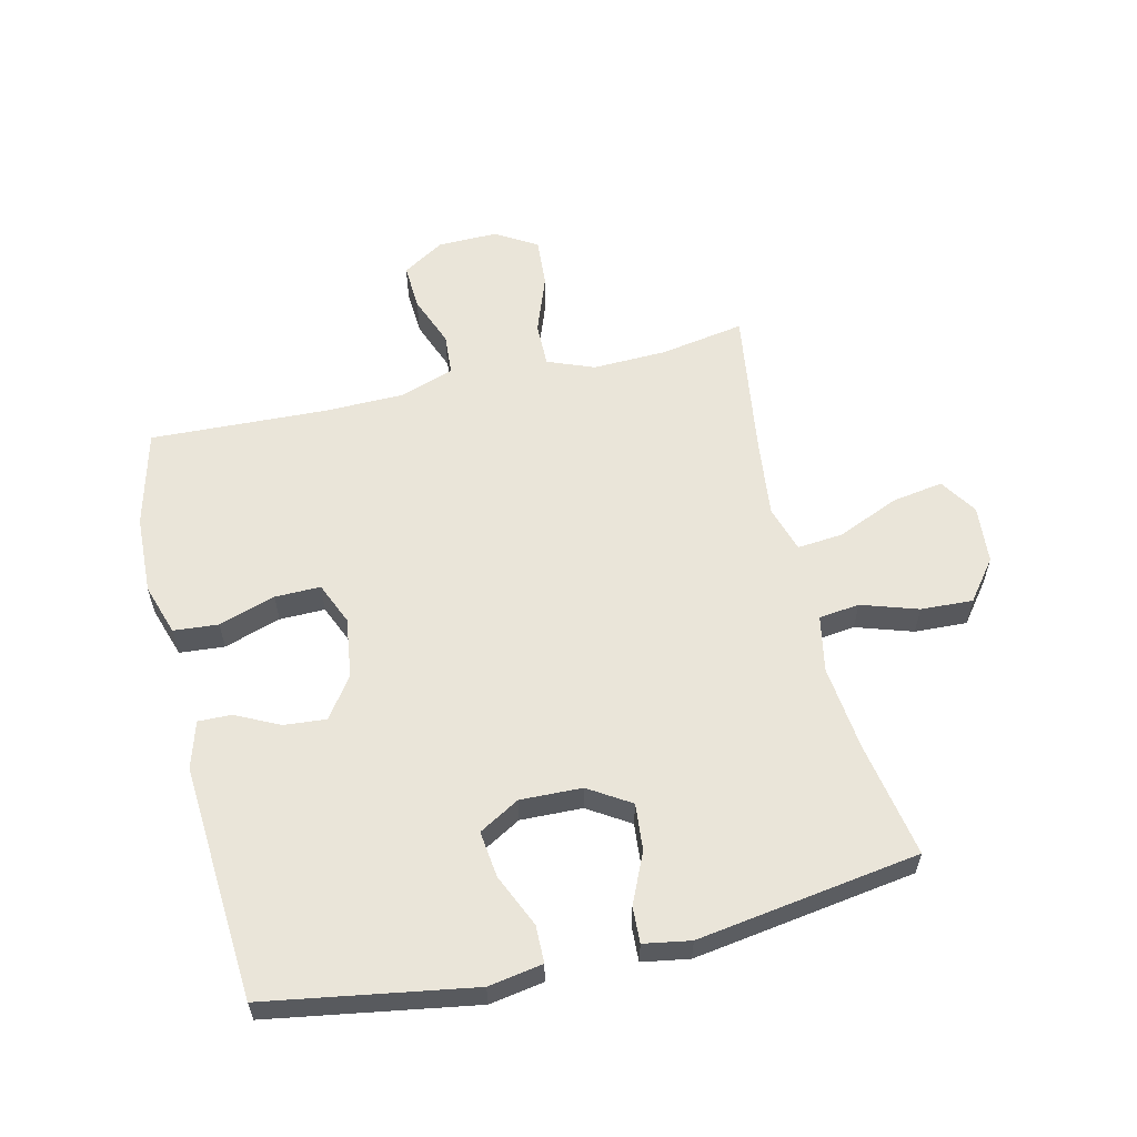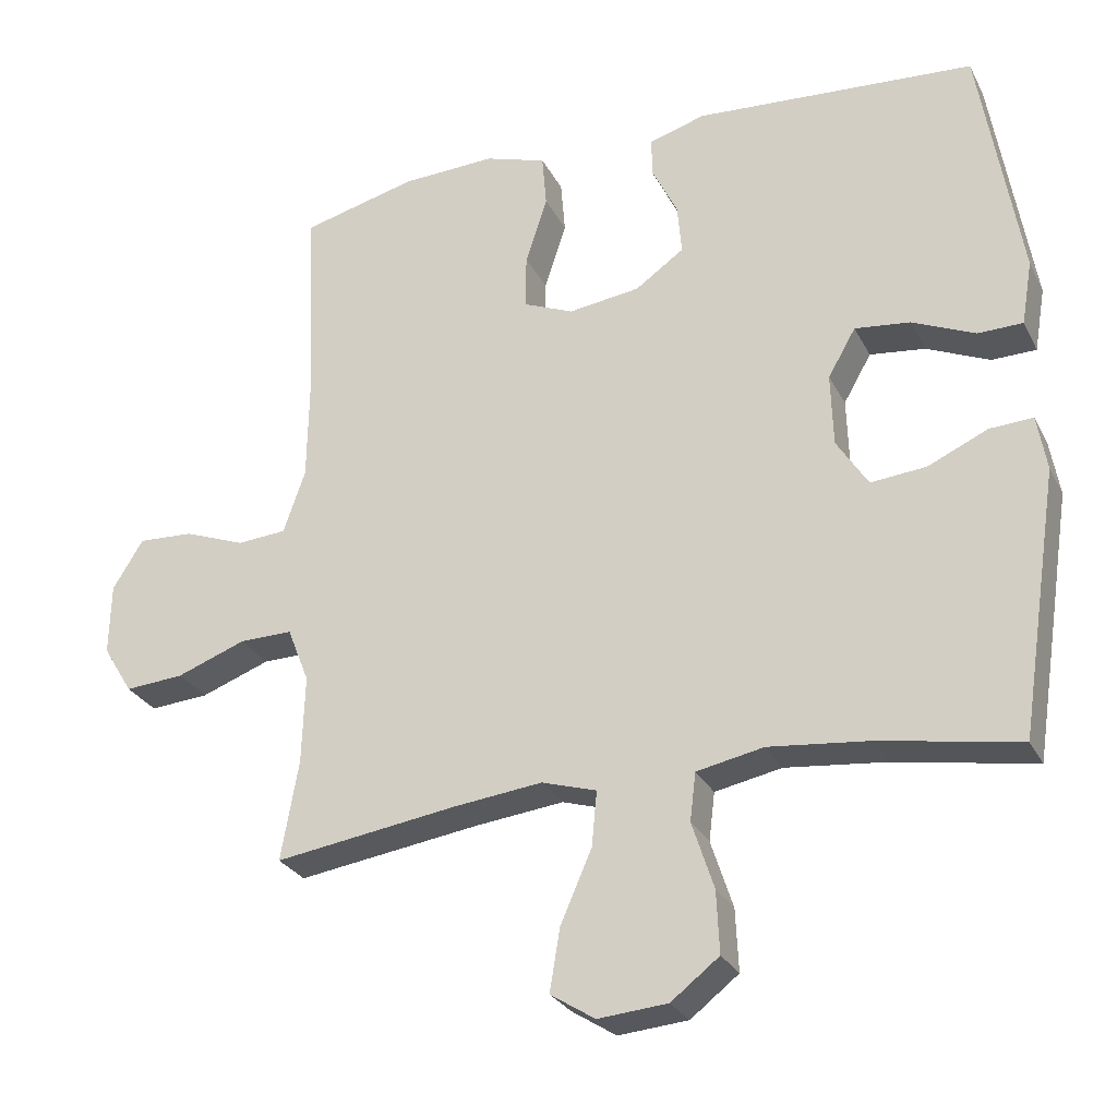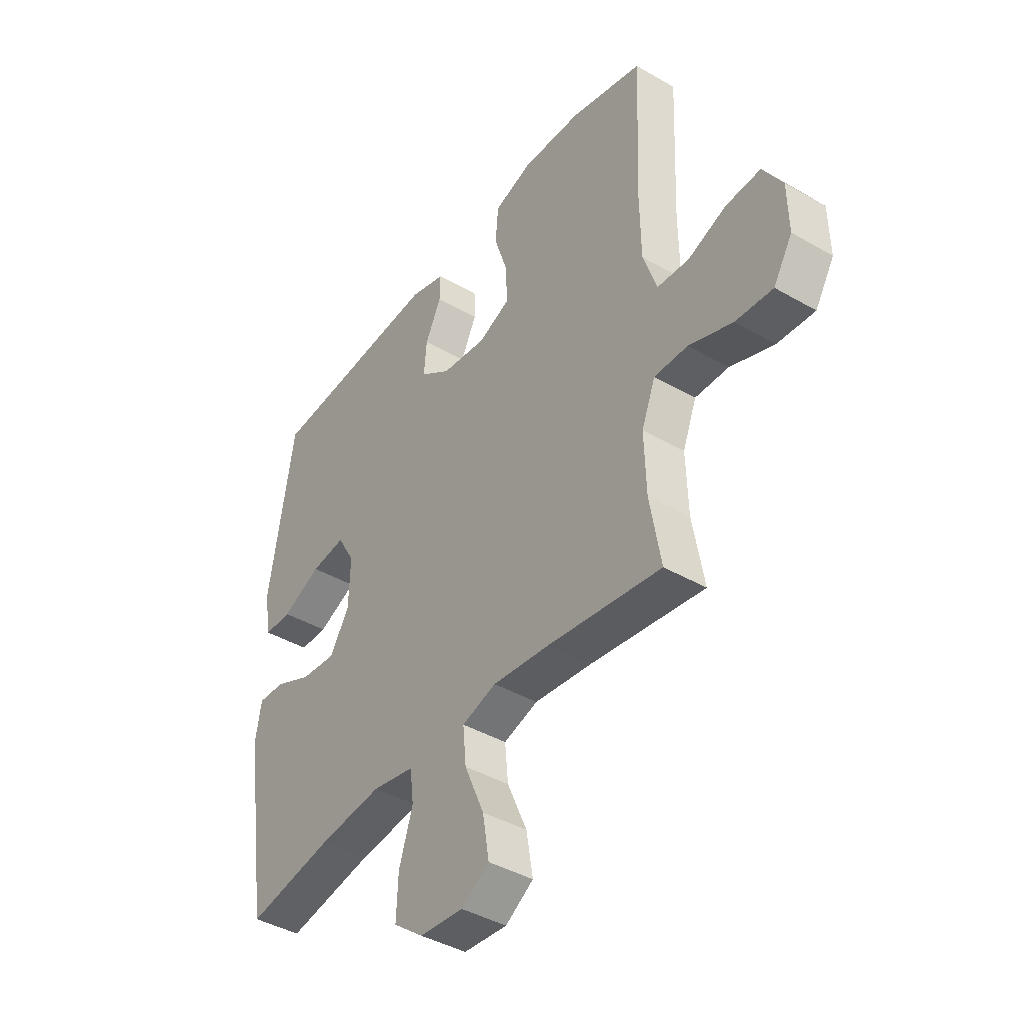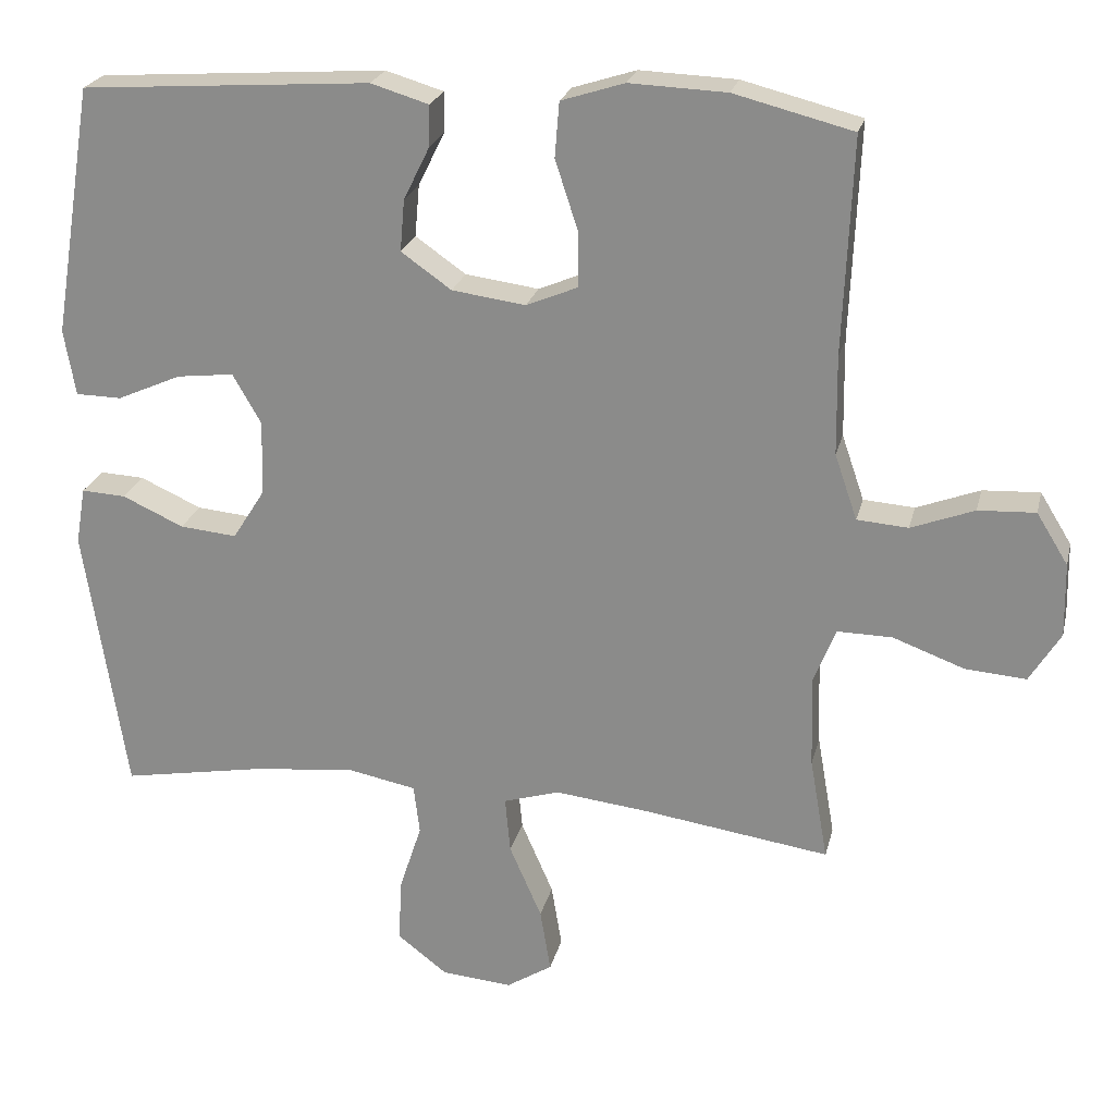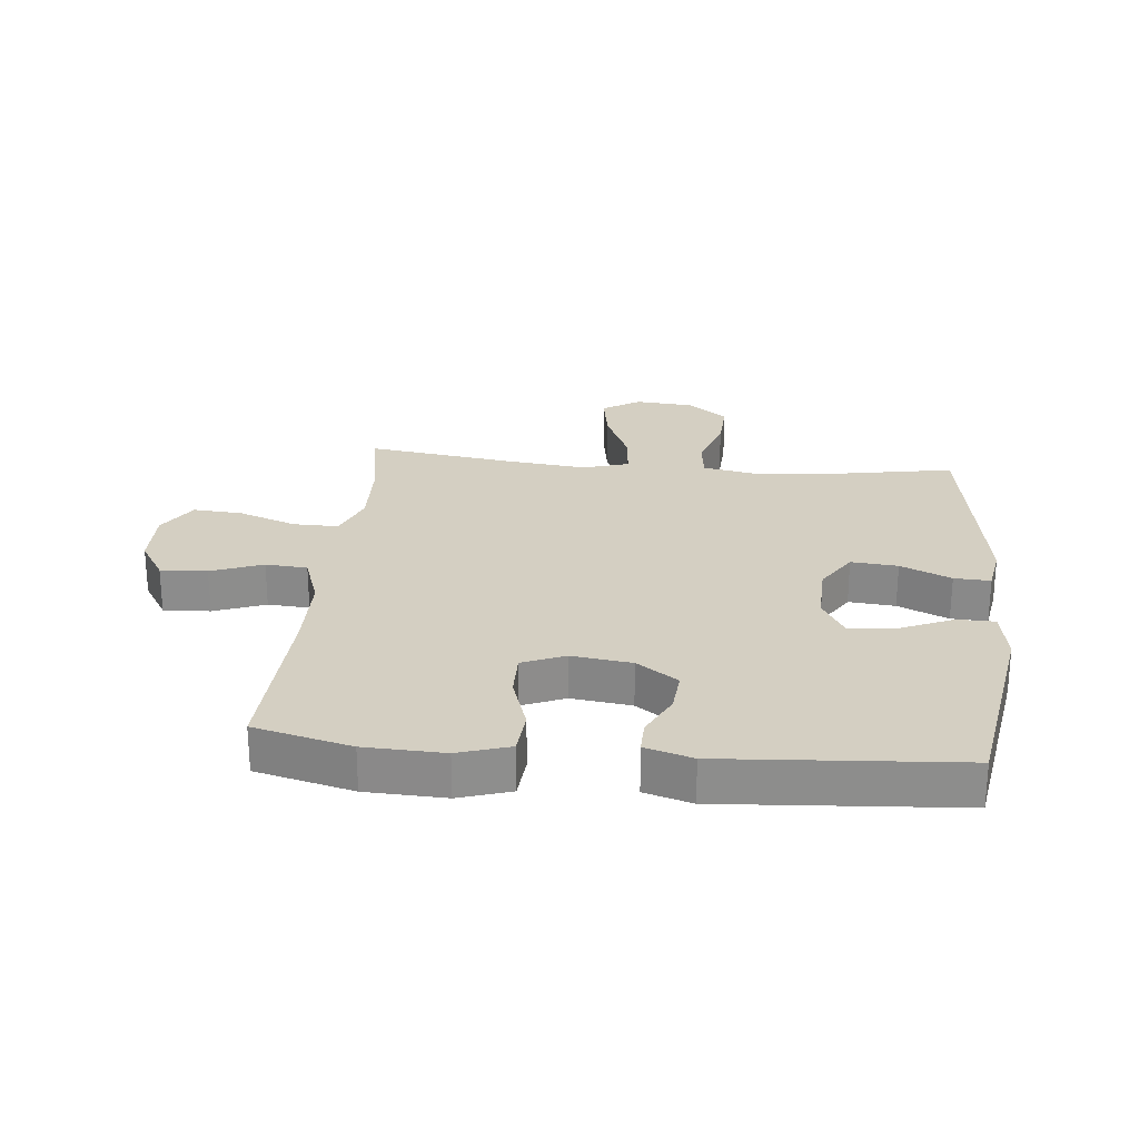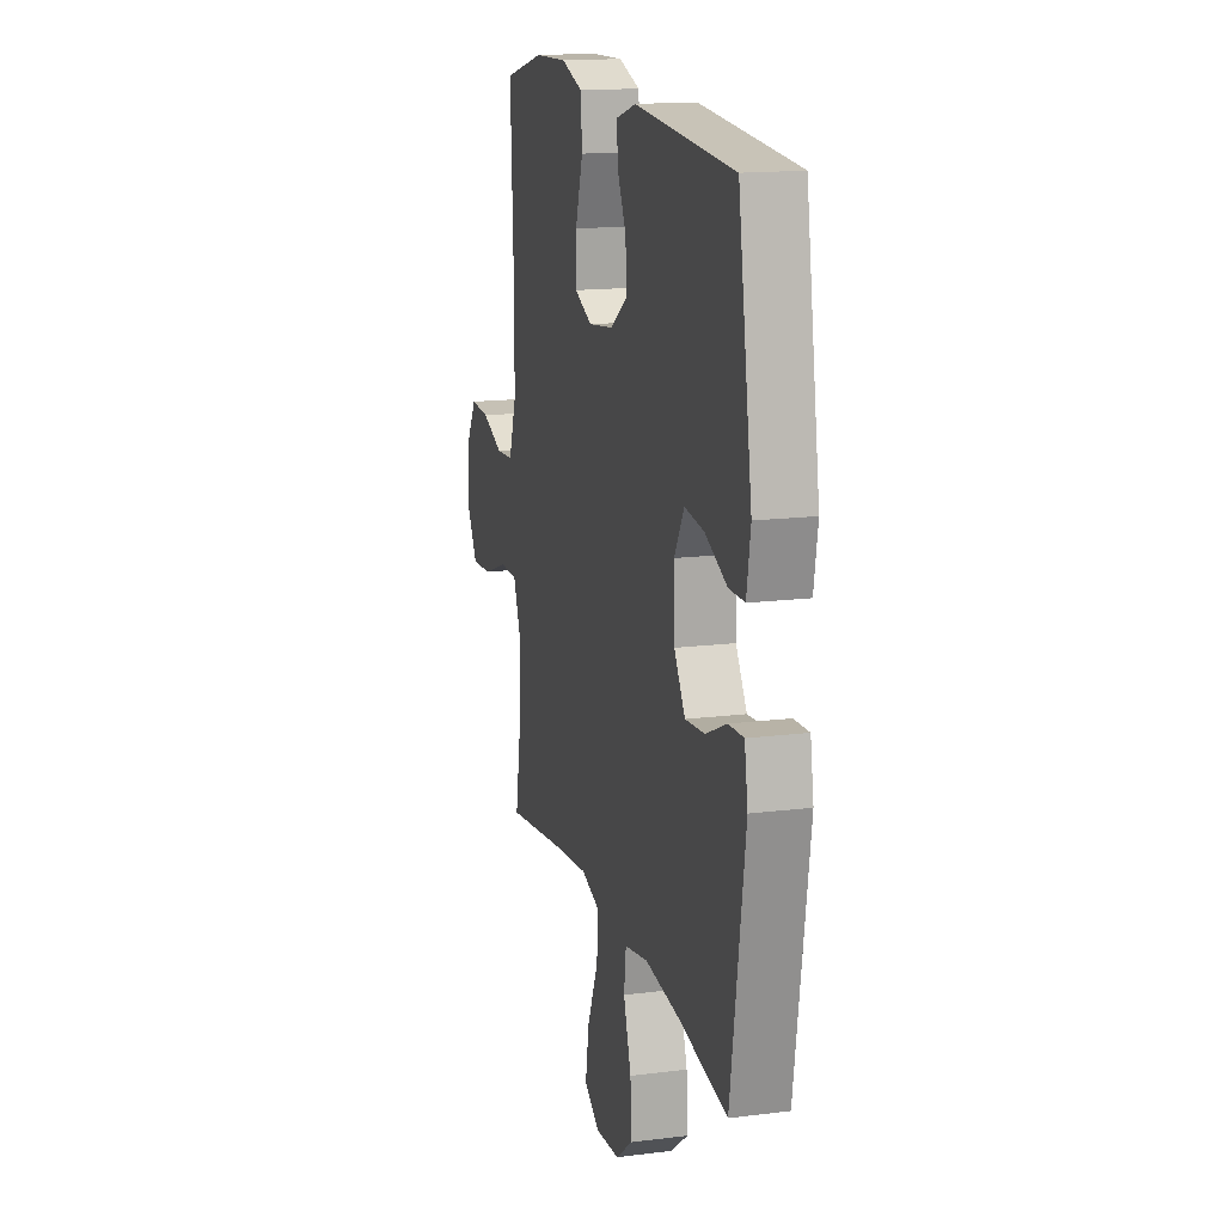
<metadata>
{"format":"obj","ext":"obj","renderer":"f3d","projection":"perspective","resolution":1024,"background":"white","views":[{"elev":58.4,"azim":76.7,"up":"+Y"},{"elev":-27.7,"azim":22.5,"up":"+Z"},{"elev":-41.5,"azim":-125.0,"up":"+Z"},{"elev":23.4,"azim":-166.9,"up":"+Z"},{"elev":25.4,"azim":5.6,"up":"+Y"},{"elev":15.7,"azim":75.3,"up":"+Z"}]}
</metadata>
<code>
v 0.5 0.07 -0.5
v 0.31 0.07 -0.466
v 0.172 0.07 -0.451
v 0.08 0.07 -0.469
v 0.072 0.07 -0.535
v 0.102 0.07 -0.627
v 0.106 0.07 -0.712
v 0.04 0.07 -0.763
v -0.055 0.07 -0.771
v -0.116 0.07 -0.732
v -0.102 0.07 -0.647
v -0.059 0.07 -0.548
v -0.052 0.07 -0.473
v -0.127 0.07 -0.45
v -0.251 0.07 -0.464
v -0.5 0.07 -0.5
v -0.476 0.07 -0.363
v -0.472 0.07 -0.242
v -0.502 0.07 -0.166
v -0.575 0.07 -0.167
v -0.67 0.07 -0.202
v -0.751 0.07 -0.208
v -0.792 0.07 -0.141
v -0.79 0.07 -0.043
v -0.748 0.07 0.025
v -0.672 0.07 0.021
v -0.588 0.07 -0.011
v -0.52 0.07 -0.006
v -0.49 0.07 0.081
v -0.488 0.07 0.212
v -0.5 0.07 0.5
v -0.342 0.07 0.54
v -0.213 0.07 0.545
v -0.129 0.07 0.518
v -0.123 0.07 0.445
v -0.153 0.07 0.353
v -0.154 0.07 0.279
v -0.085 0.07 0.25
v 0.013 0.07 0.263
v 0.08 0.07 0.31
v 0.074 0.07 0.379
v 0.039 0.07 0.45
v 0.038 0.07 0.504
v 0.115 0.07 0.527
v 0.5 0.07 0.5
v 0.555 0.07 0.166
v 0.54 0.07 0.078
v 0.479 0.07 0.077
v 0.393 0.07 0.115
v 0.317 0.07 0.124
v 0.279 0.07 0.058
v 0.282 0.07 -0.042
v 0.325 0.07 -0.11
v 0.401 0.07 -0.103
v 0.483 0.07 -0.066
v 0.542 0.07 -0.063
v 0.555 0.07 -0.139
v 0.5 0 -0.5
v 0.31 0 -0.466
v 0.172 0 -0.451
v 0.08 0 -0.469
v 0.072 0 -0.535
v 0.102 0 -0.627
v 0.106 0 -0.712
v 0.04 0 -0.763
v -0.055 0 -0.771
v -0.116 0 -0.732
v -0.102 0 -0.647
v -0.059 0 -0.548
v -0.052 0 -0.473
v -0.127 0 -0.45
v -0.251 0 -0.464
v -0.5 0 -0.5
v -0.476 0 -0.363
v -0.472 0 -0.242
v -0.502 0 -0.166
v -0.575 0 -0.167
v -0.67 0 -0.202
v -0.751 0 -0.208
v -0.792 0 -0.141
v -0.79 0 -0.043
v -0.748 0 0.025
v -0.672 0 0.021
v -0.588 0 -0.011
v -0.52 0 -0.006
v -0.49 0 0.081
v -0.488 0 0.212
v -0.5 0 0.5
v -0.342 0 0.54
v -0.213 0 0.545
v -0.129 0 0.518
v -0.123 0 0.445
v -0.153 0 0.353
v -0.154 0 0.279
v -0.085 0 0.25
v 0.013 0 0.263
v 0.08 0 0.31
v 0.074 0 0.379
v 0.039 0 0.45
v 0.038 0 0.504
v 0.115 0 0.527
v 0.5 0 0.5
v 0.555 0 0.166
v 0.54 0 0.078
v 0.479 0 0.077
v 0.393 0 0.115
v 0.317 0 0.124
v 0.279 0 0.058
v 0.282 0 -0.042
v 0.325 0 -0.11
v 0.401 0 -0.103
v 0.483 0 -0.066
v 0.542 0 -0.063
v 0.555 0 -0.139
f 57 1 2
f 56 57 2
f 55 56 2
f 54 55 2
f 53 54 2 3
f 52 53 3 4
f 51 52 4
f 47 48 49
f 46 47 49
f 45 46 49
f 44 45 49
f 43 44 49
f 42 43 49
f 41 42 49
f 40 41 49 50
f 39 40 50 51
f 34 35 36
f 33 34 36
f 32 33 36
f 31 32 36
f 30 31 36
f 29 30 36 37
f 28 29 37 38
f 25 26 27
f 24 25 27
f 23 24 27
f 22 23 27
f 21 22 27
f 20 21 27
f 19 20 27 28
f 39 51 4
f 38 39 4
f 28 38 4
f 19 28 4
f 18 19 4
f 10 11 12
f 9 10 12
f 8 9 12
f 7 8 12
f 6 7 12
f 5 6 12
f 5 12 13
f 4 5 13
f 17 18 4
f 15 16 17
f 14 15 17
f 14 17 4
f 4 13 14
f 59 58 114
f 59 114 113
f 59 113 112
f 59 112 111
f 60 59 111 110
f 61 60 110 109
f 61 109 108
f 106 105 104
f 106 104 103
f 106 103 102
f 106 102 101
f 106 101 100
f 106 100 99
f 106 99 98
f 107 106 98 97
f 108 107 97 96
f 93 92 91
f 93 91 90
f 93 90 89
f 93 89 88
f 93 88 87
f 94 93 87 86
f 95 94 86 85
f 84 83 82
f 84 82 81
f 84 81 80
f 84 80 79
f 84 79 78
f 84 78 77
f 85 84 77 76
f 61 108 96
f 61 96 95
f 61 95 85
f 61 85 76
f 61 76 75
f 69 68 67
f 69 67 66
f 69 66 65
f 69 65 64
f 69 64 63
f 69 63 62
f 70 69 62
f 70 62 61
f 61 75 74
f 74 73 72
f 74 72 71
f 61 74 71
f 71 70 61
f 1 58 59 2
f 2 59 60 3
f 3 60 61 4
f 4 61 62 5
f 5 62 63 6
f 6 63 64 7
f 7 64 65 8
f 8 65 66 9
f 9 66 67 10
f 10 67 68 11
f 11 68 69 12
f 12 69 70 13
f 13 70 71 14
f 14 71 72 15
f 15 72 73 16
f 16 73 74 17
f 17 74 75 18
f 18 75 76 19
f 19 76 77 20
f 20 77 78 21
f 21 78 79 22
f 22 79 80 23
f 23 80 81 24
f 24 81 82 25
f 25 82 83 26
f 26 83 84 27
f 27 84 85 28
f 28 85 86 29
f 29 86 87 30
f 30 87 88 31
f 31 88 89 32
f 32 89 90 33
f 33 90 91 34
f 34 91 92 35
f 35 92 93 36
f 36 93 94 37
f 37 94 95 38
f 38 95 96 39
f 39 96 97 40
f 40 97 98 41
f 41 98 99 42
f 42 99 100 43
f 43 100 101 44
f 44 101 102 45
f 45 102 103 46
f 46 103 104 47
f 47 104 105 48
f 48 105 106 49
f 49 106 107 50
f 50 107 108 51
f 51 108 109 52
f 52 109 110 53
f 53 110 111 54
f 54 111 112 55
f 55 112 113 56
f 56 113 114 57
f 57 114 58 1

</code>
